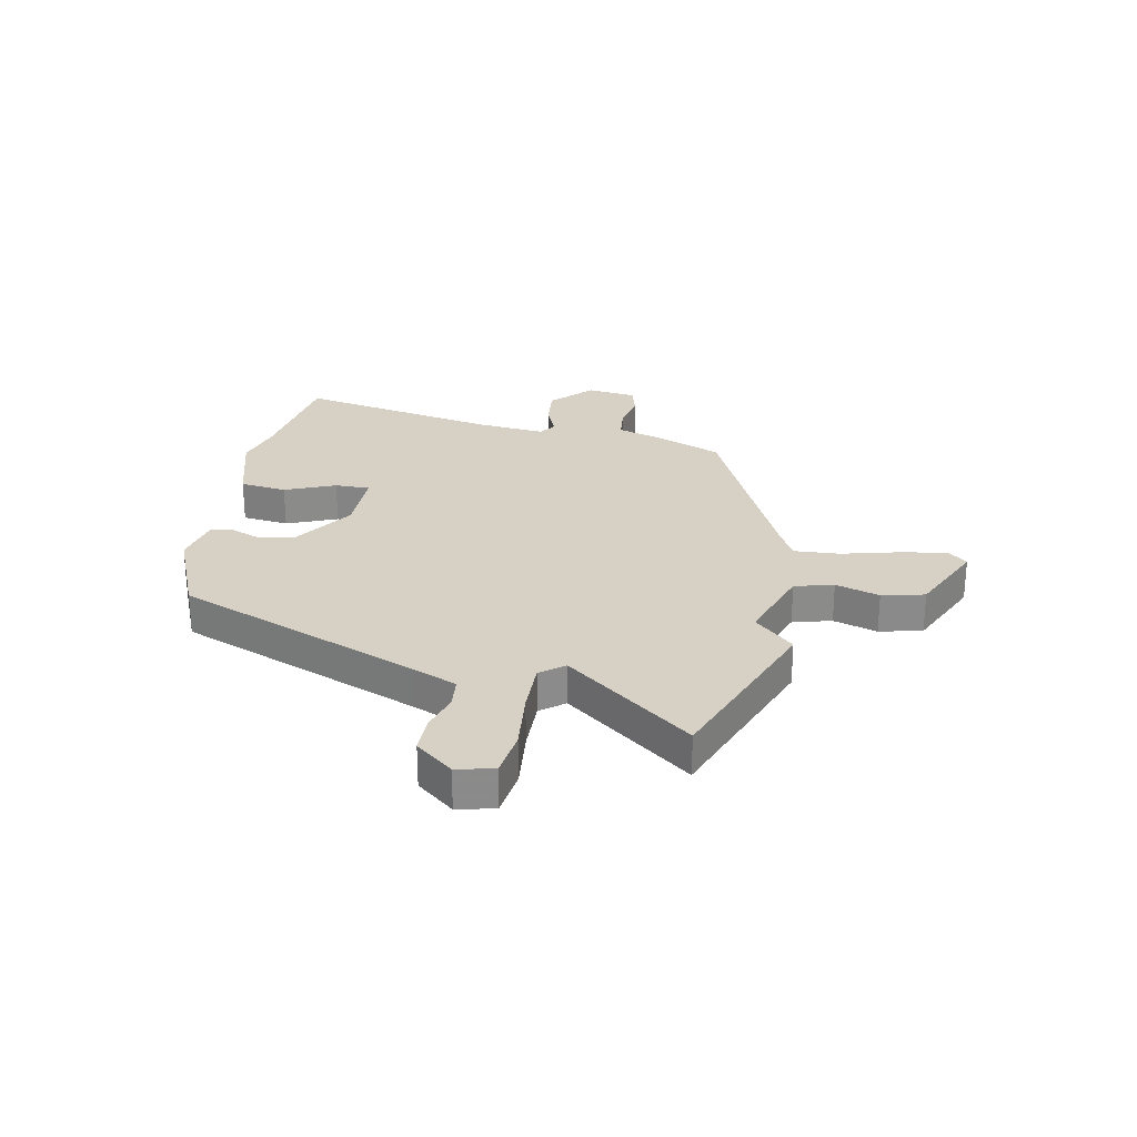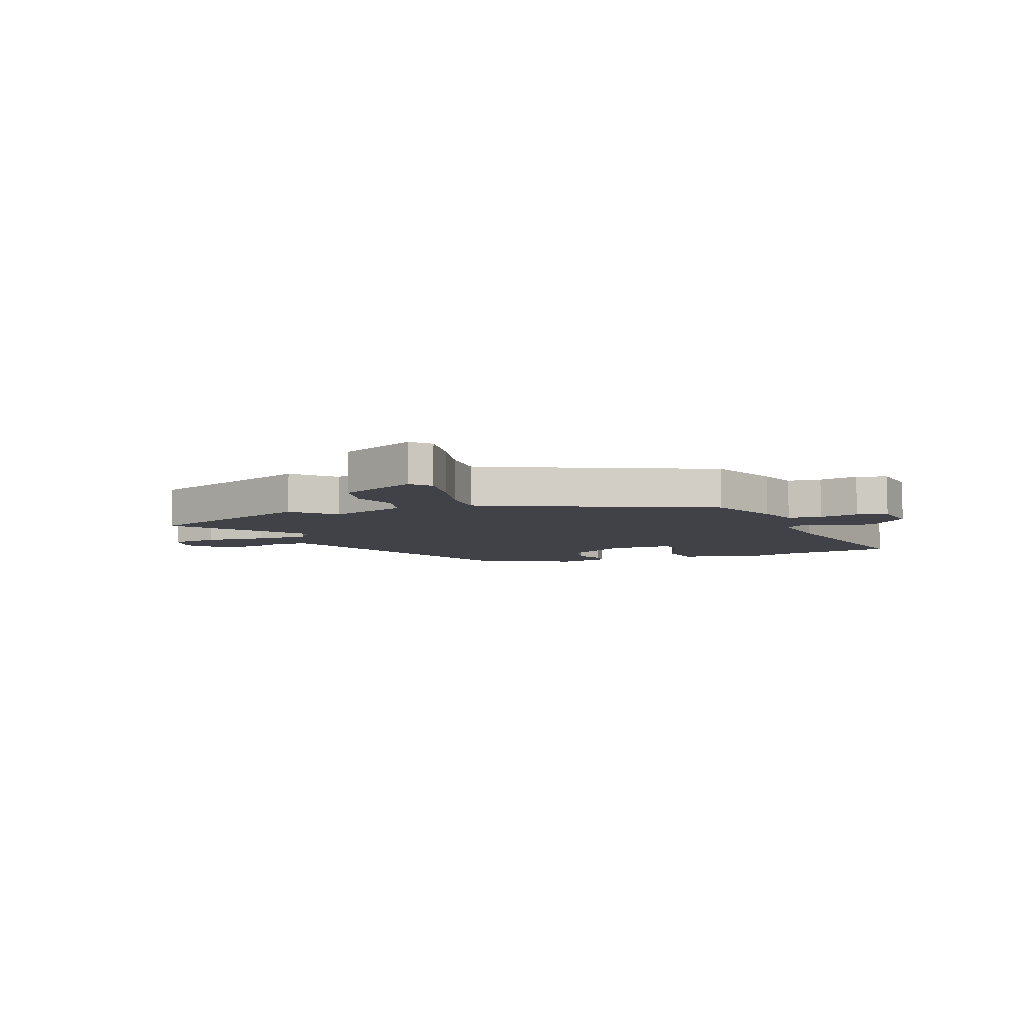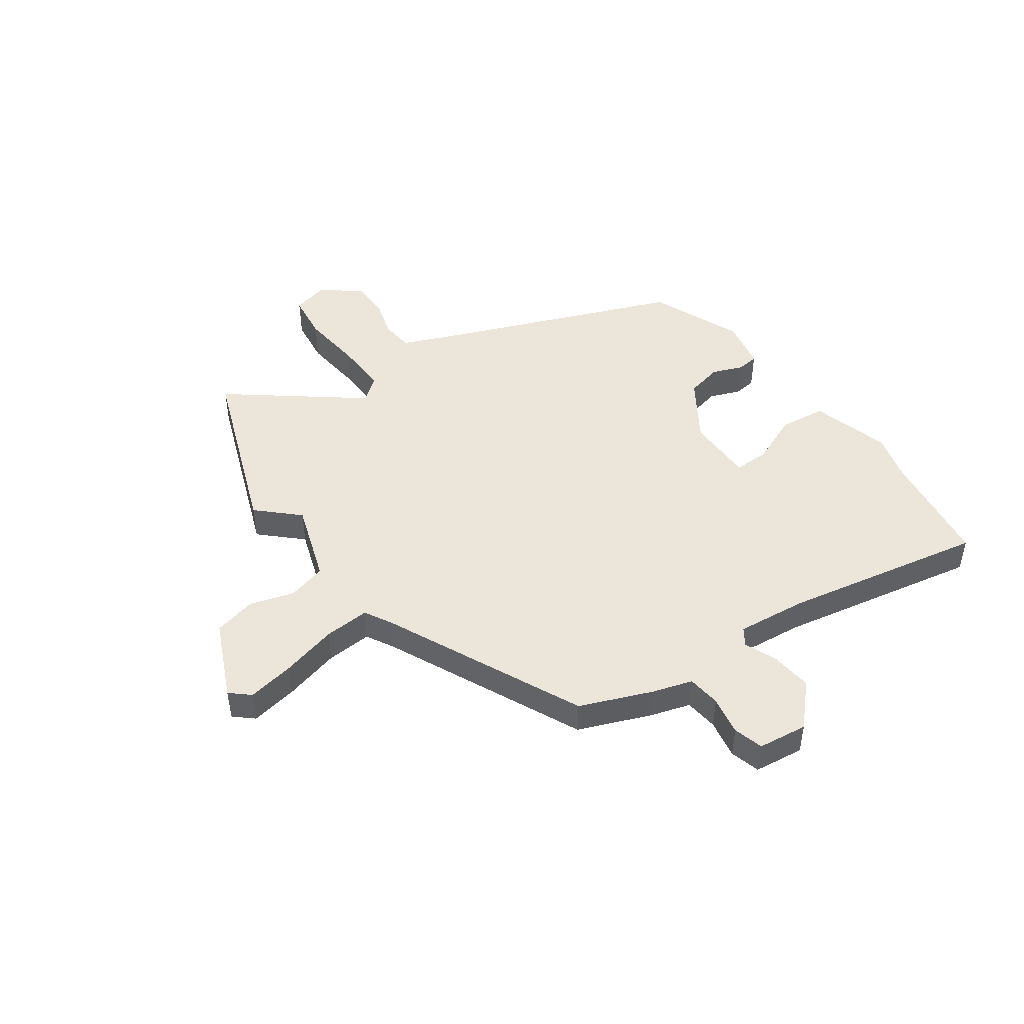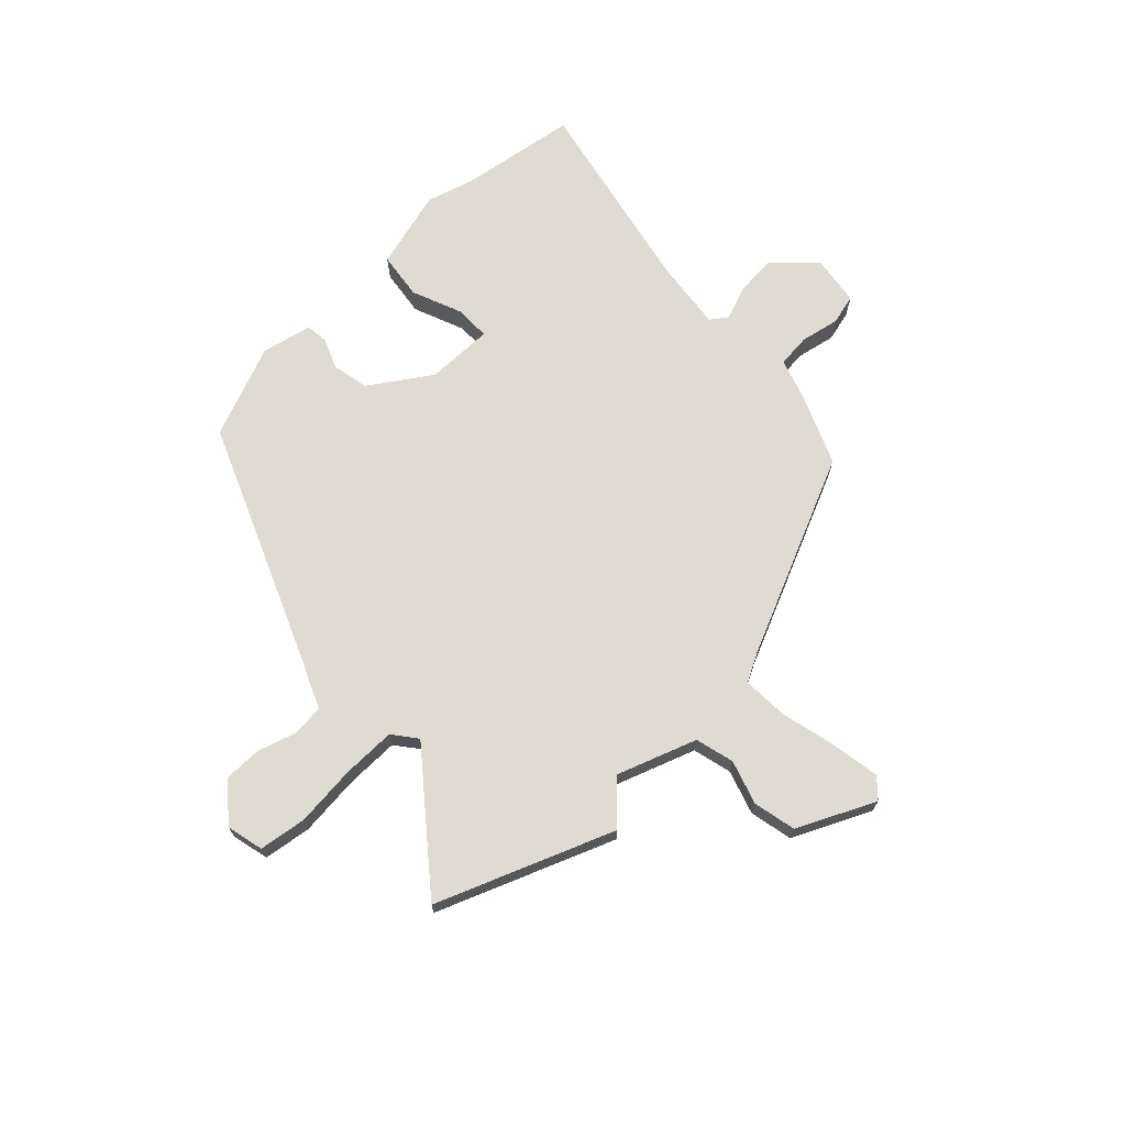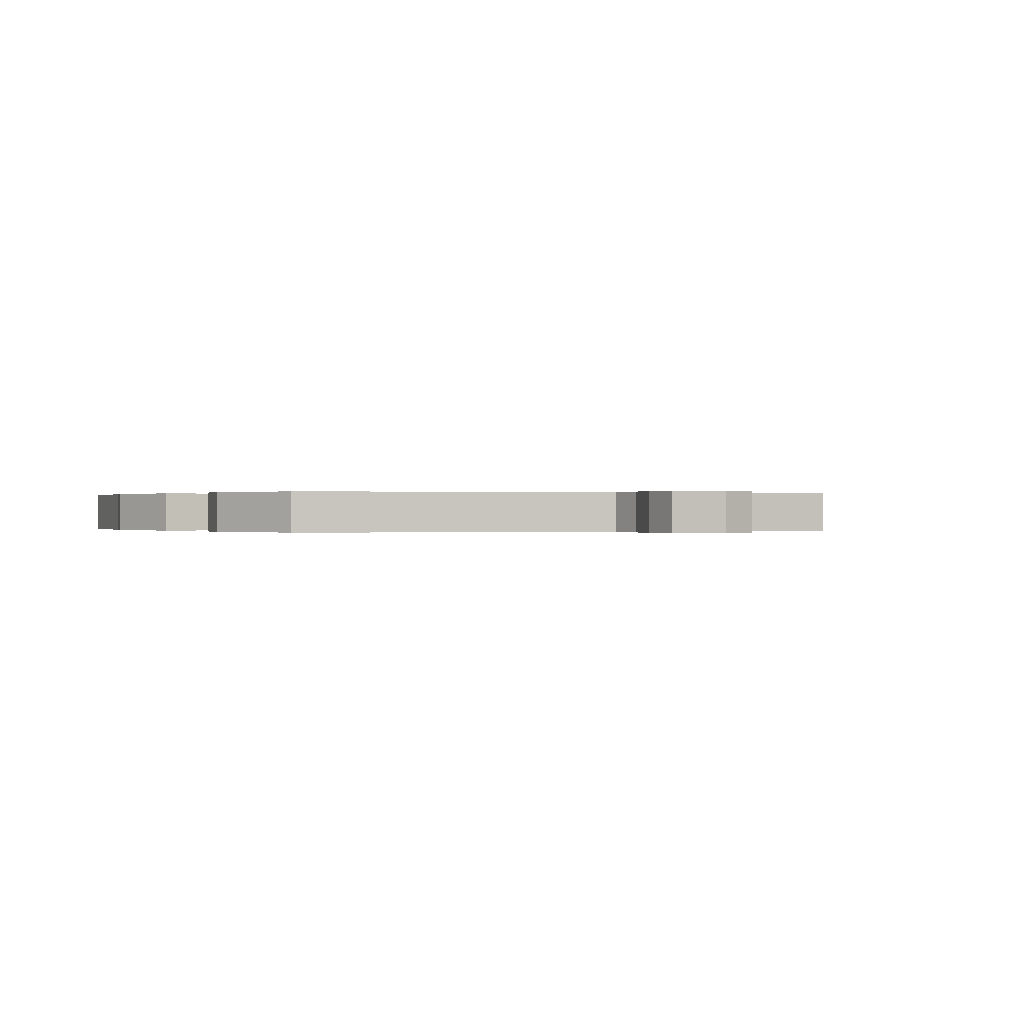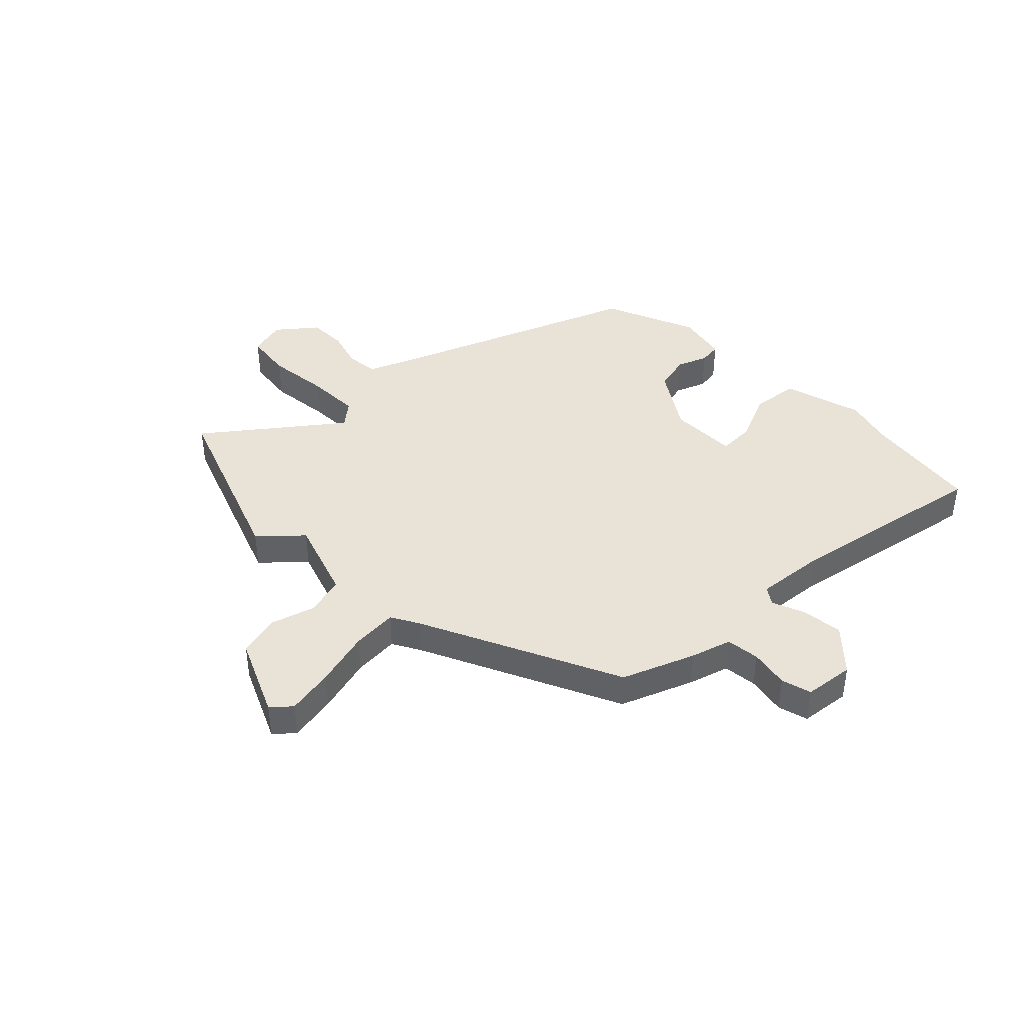
<metadata>
{"format":"obj","ext":"obj","renderer":"f3d","projection":"perspective","resolution":1024,"background":"white","views":[{"elev":26.6,"azim":-79.5,"up":"+Y"},{"elev":-6.8,"azim":21.0,"up":"+Y"},{"elev":47.0,"azim":53.9,"up":"+Y"},{"elev":70.0,"azim":-43.5,"up":"+Y"},{"elev":-0.0,"azim":-120.5,"up":"+Y"},{"elev":41.8,"azim":44.6,"up":"+Y"}]}
</metadata>
<code>
v -0.631 0.07 0.449
v -0.315 0.07 0.572
v -0.247 0.07 0.502
v -0.105 0.07 0.552
v -0.087 0.07 0.622
v -0.112 0.07 0.701
v -0.095 0.07 0.778
v 0.044 0.07 0.843
v 0.075 0.07 0.809
v 0.061 0.07 0.724
v 0.036 0.07 0.622
v 0.032 0.07 0.54
v 0.082 0.07 0.513
v 0.44 0.07 0.351
v 0.493 0.07 0.223
v 0.516 0.07 0.151
v 0.576 0.07 0.145
v 0.646 0.07 0.159
v 0.7 0.07 0.145
v 0.712 0.07 0.056
v 0.641 0.07 -0.013
v 0.567 0.07 -0.006
v 0.508 0.07 0.017
v 0.478 0.07 -0.004
v 0.492 0.07 -0.129
v 0.566 0.07 -0.49
v 0.358 0.07 -0.522
v 0.271 0.07 -0.547
v 0.129 0.07 -0.508
v 0.118 0.07 -0.424
v 0.155 0.07 -0.333
v 0.155 0.07 -0.27
v 0.034 0.07 -0.271
v -0.074 0.07 -0.343
v -0.088 0.07 -0.409
v -0.066 0.07 -0.463
v -0.07 0.07 -0.503
v -0.161 0.07 -0.523
v -0.327 0.07 -0.456
v -0.507 0.07 -0.019
v -0.542 0.07 0.061
v -0.599 0.07 0.066
v -0.668 0.07 0.045
v -0.736 0.07 0.045
v -0.792 0.07 0.112
v -0.776 0.07 0.179
v -0.691 0.07 0.191
v -0.579 0.07 0.18
v -0.484 0.07 0.179
v -0.45 0.07 0.222
v -0.631 0 0.449
v -0.315 0 0.572
v -0.247 0 0.502
v -0.105 0 0.552
v -0.087 0 0.622
v -0.112 0 0.701
v -0.095 0 0.778
v 0.044 0 0.843
v 0.075 0 0.809
v 0.061 0 0.724
v 0.036 0 0.622
v 0.032 0 0.54
v 0.082 0 0.513
v 0.44 0 0.351
v 0.493 0 0.223
v 0.516 0 0.151
v 0.576 0 0.145
v 0.646 0 0.159
v 0.7 0 0.145
v 0.712 0 0.056
v 0.641 0 -0.013
v 0.567 0 -0.006
v 0.508 0 0.017
v 0.478 0 -0.004
v 0.492 0 -0.129
v 0.566 0 -0.49
v 0.358 0 -0.522
v 0.271 0 -0.547
v 0.129 0 -0.508
v 0.118 0 -0.424
v 0.155 0 -0.333
v 0.155 0 -0.27
v 0.034 0 -0.271
v -0.074 0 -0.343
v -0.088 0 -0.409
v -0.066 0 -0.463
v -0.07 0 -0.503
v -0.161 0 -0.523
v -0.327 0 -0.456
v -0.507 0 -0.019
v -0.542 0 0.061
v -0.599 0 0.066
v -0.668 0 0.045
v -0.736 0 0.045
v -0.792 0 0.112
v -0.776 0 0.179
v -0.691 0 0.191
v -0.579 0 0.18
v -0.484 0 0.179
v -0.45 0 0.222
f 46 47 48
f 45 46 48
f 44 45 48
f 43 44 48
f 42 43 48
f 41 42 48 49
f 40 41 49 50
f 39 40 50
f 38 39 50
f 37 38 50
f 36 37 50
f 35 36 50
f 29 30 31
f 28 29 31
f 27 28 31
f 27 31 32
f 26 27 32
f 25 26 32
f 24 25 32 33
f 21 22 23
f 20 21 23
f 19 20 23
f 18 19 23
f 17 18 23
f 23 24 33
f 17 23 33
f 16 17 33
f 16 33 34
f 15 16 34
f 14 15 34
f 13 14 34
f 9 10 11
f 8 9 11
f 7 8 11
f 6 7 11
f 5 6 11
f 4 5 11 12
f 34 35 50
f 13 34 50
f 12 13 50
f 4 12 50
f 3 4 50
f 1 2 3 50
f 98 97 96
f 98 96 95
f 98 95 94
f 98 94 93
f 98 93 92
f 99 98 92 91
f 100 99 91 90
f 100 90 89
f 100 89 88
f 100 88 87
f 100 87 86
f 100 86 85
f 81 80 79
f 81 79 78
f 81 78 77
f 82 81 77
f 82 77 76
f 82 76 75
f 83 82 75 74
f 73 72 71
f 73 71 70
f 73 70 69
f 73 69 68
f 73 68 67
f 83 74 73
f 83 73 67
f 83 67 66
f 84 83 66
f 84 66 65
f 84 65 64
f 84 64 63
f 61 60 59
f 61 59 58
f 61 58 57
f 61 57 56
f 61 56 55
f 62 61 55 54
f 100 85 84
f 100 84 63
f 100 63 62
f 100 62 54
f 100 54 53
f 100 53 52 51
f 1 51 52 2
f 2 52 53 3
f 3 53 54 4
f 4 54 55 5
f 5 55 56 6
f 6 56 57 7
f 7 57 58 8
f 8 58 59 9
f 9 59 60 10
f 10 60 61 11
f 11 61 62 12
f 12 62 63 13
f 13 63 64 14
f 14 64 65 15
f 15 65 66 16
f 16 66 67 17
f 17 67 68 18
f 18 68 69 19
f 19 69 70 20
f 20 70 71 21
f 21 71 72 22
f 22 72 73 23
f 23 73 74 24
f 24 74 75 25
f 25 75 76 26
f 26 76 77 27
f 27 77 78 28
f 28 78 79 29
f 29 79 80 30
f 30 80 81 31
f 31 81 82 32
f 32 82 83 33
f 33 83 84 34
f 34 84 85 35
f 35 85 86 36
f 36 86 87 37
f 37 87 88 38
f 38 88 89 39
f 39 89 90 40
f 40 90 91 41
f 41 91 92 42
f 42 92 93 43
f 43 93 94 44
f 44 94 95 45
f 45 95 96 46
f 46 96 97 47
f 47 97 98 48
f 48 98 99 49
f 49 99 100 50
f 50 100 51 1

</code>
